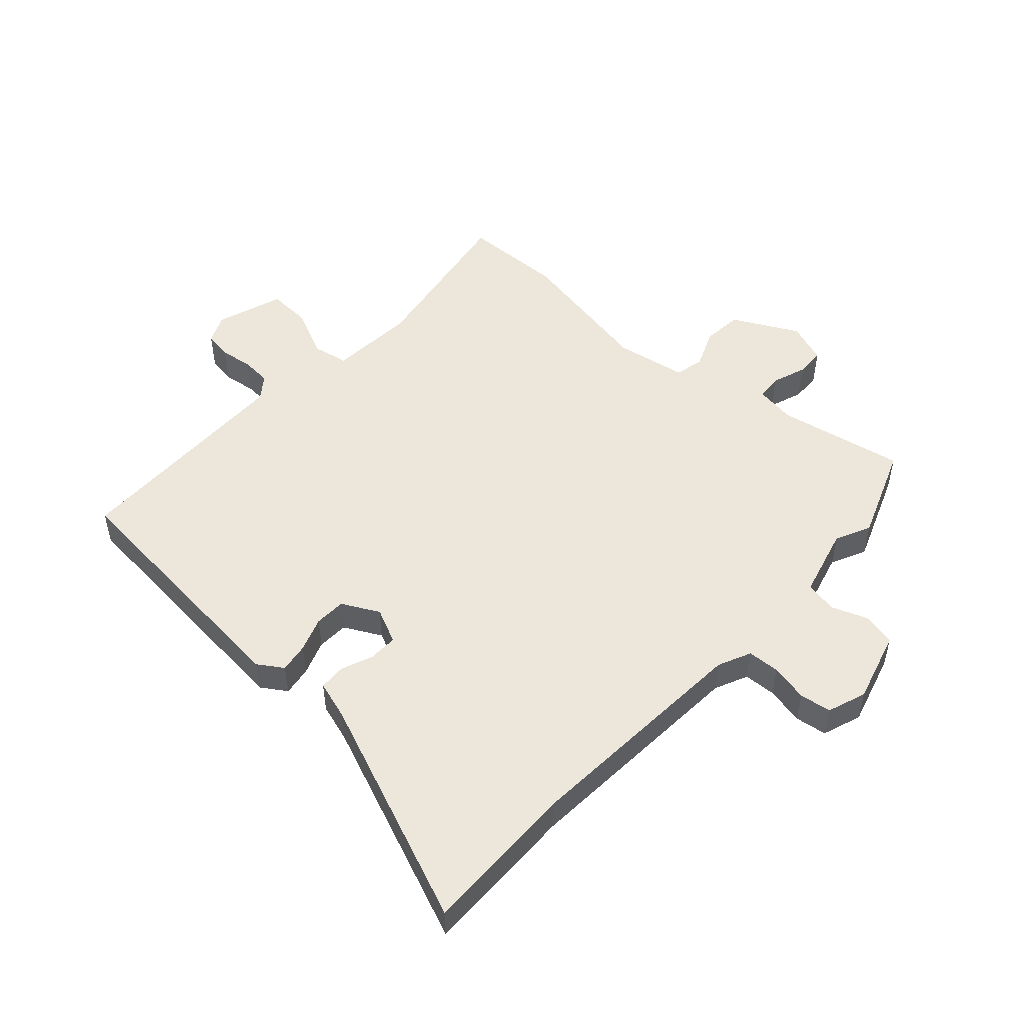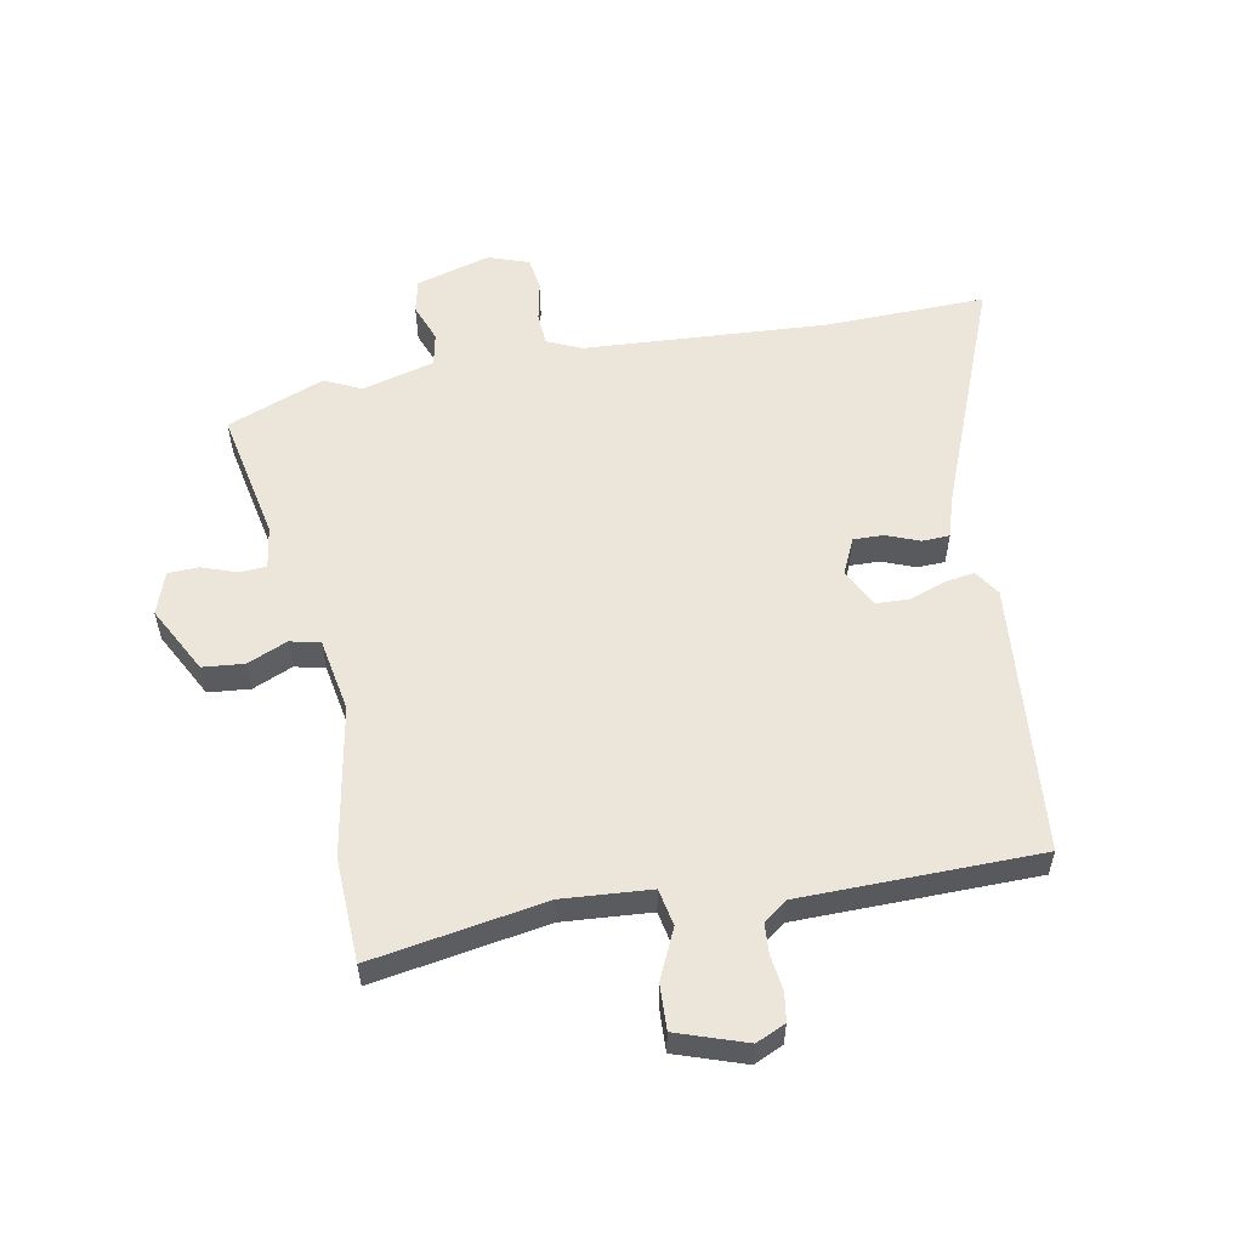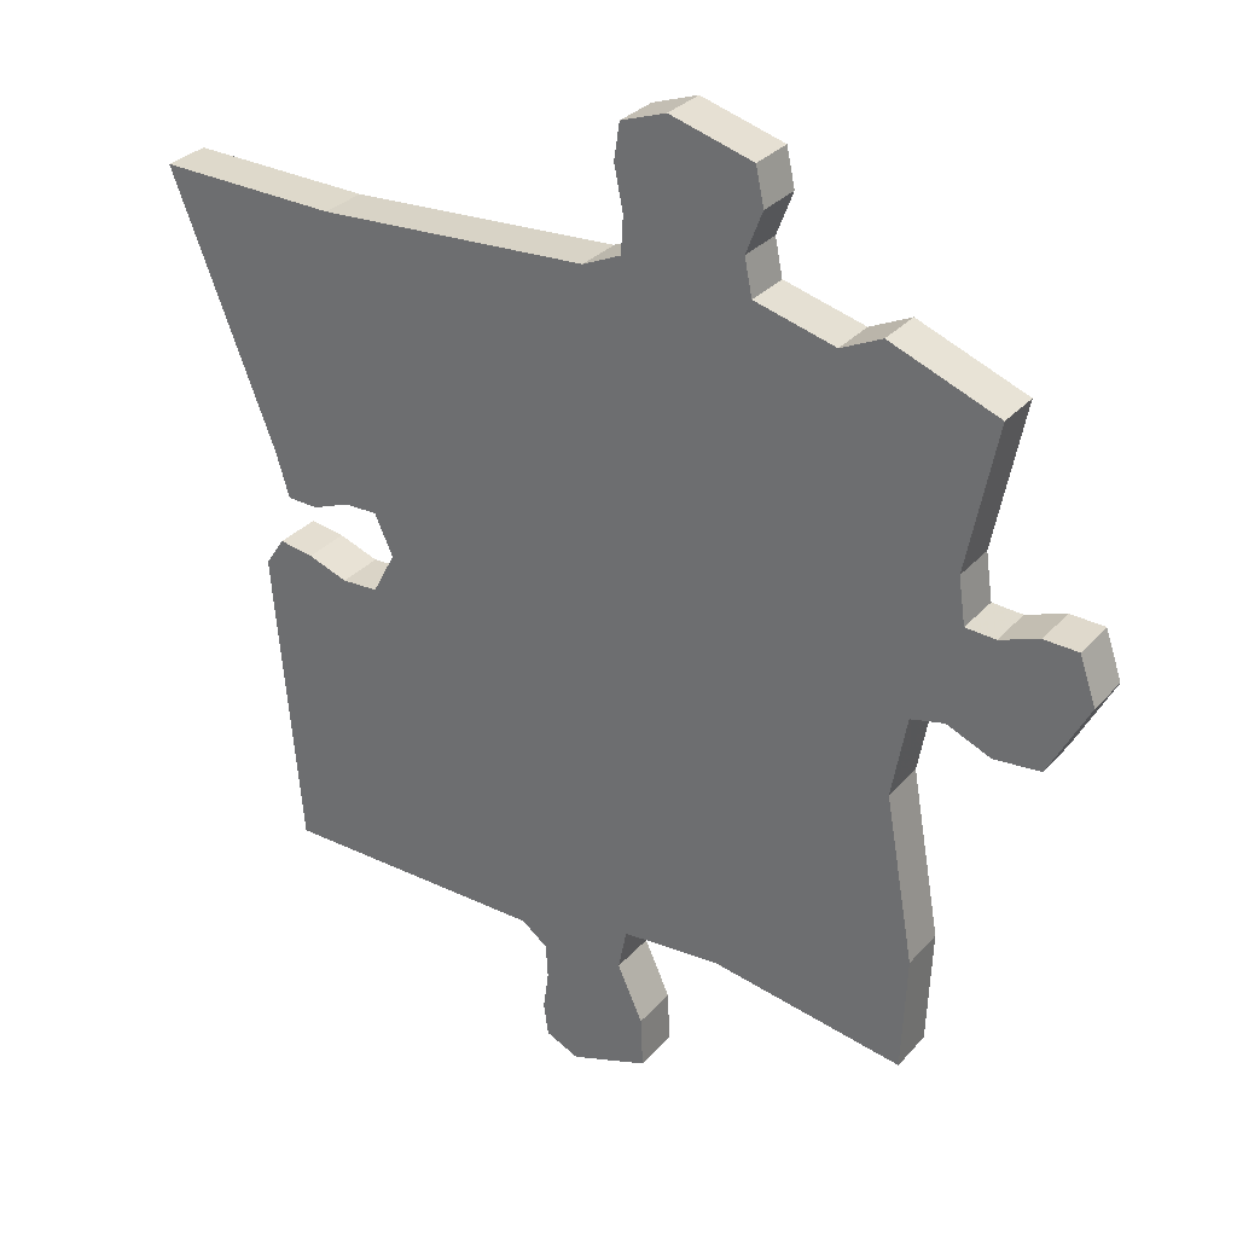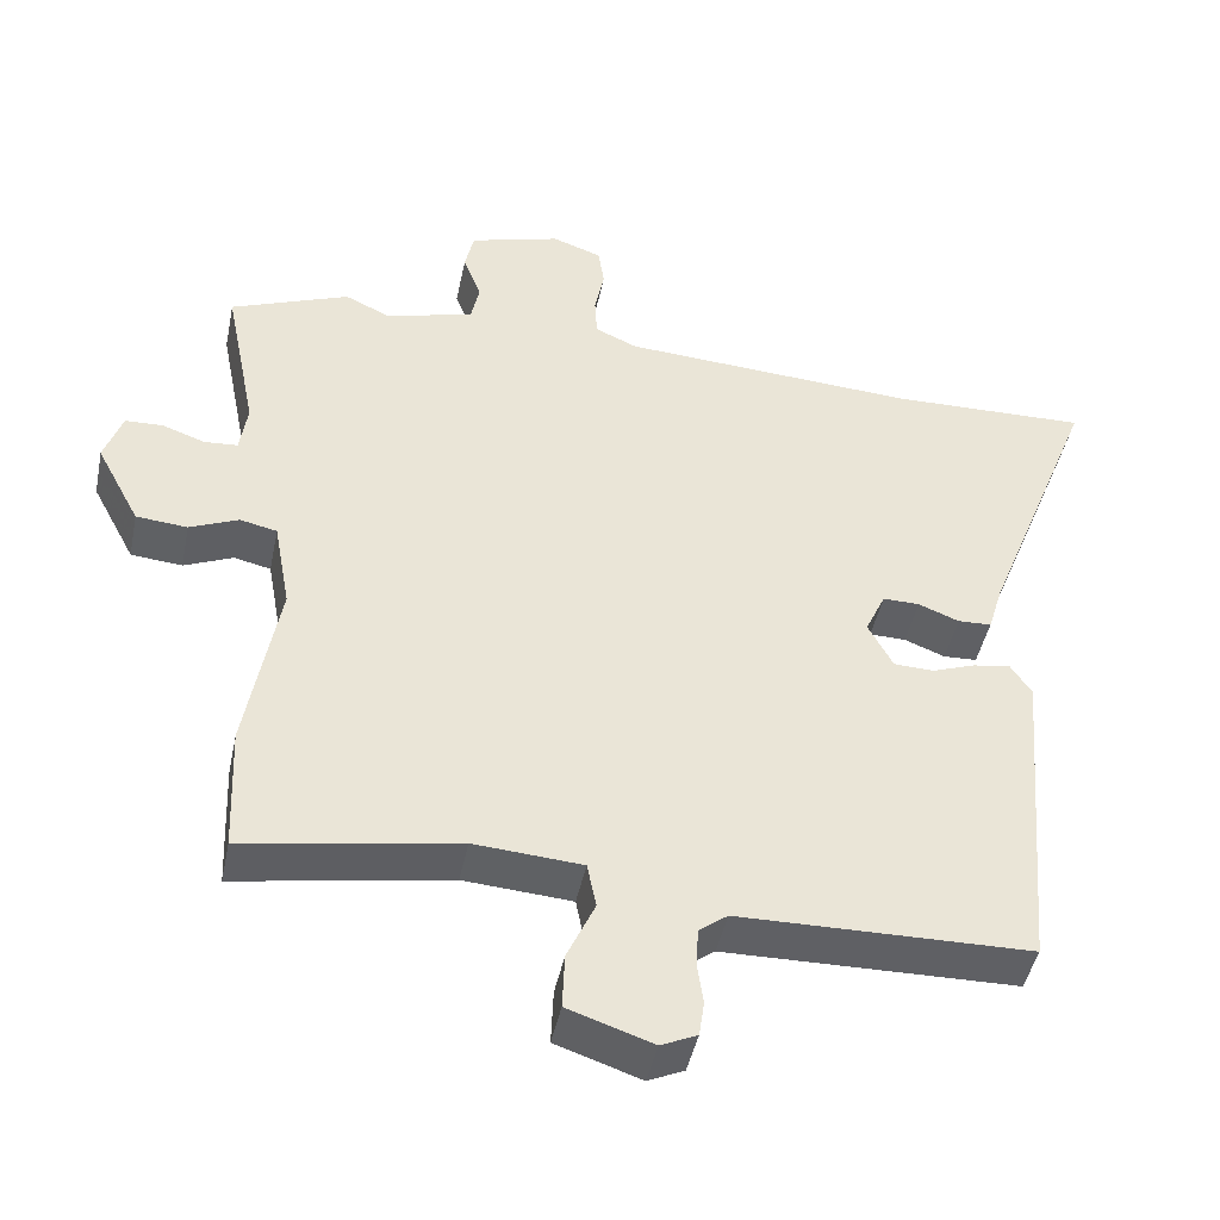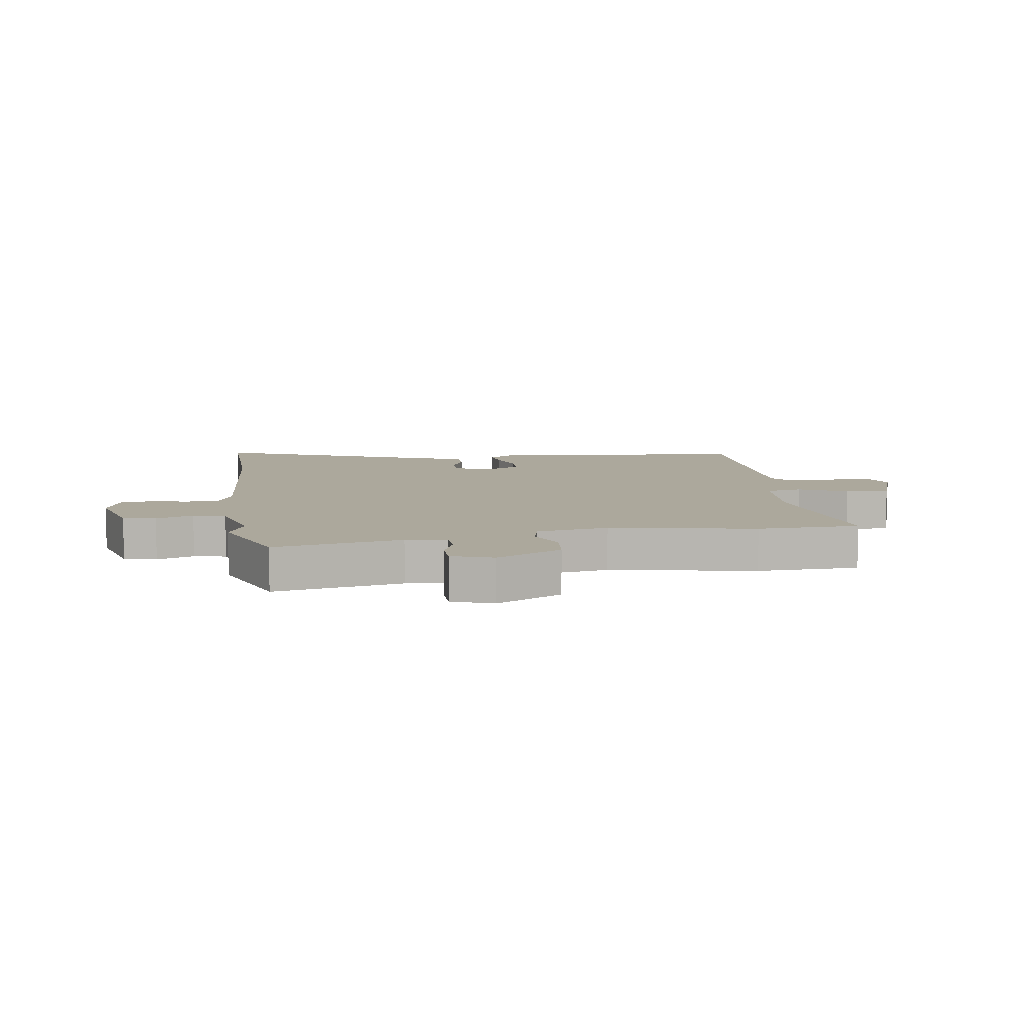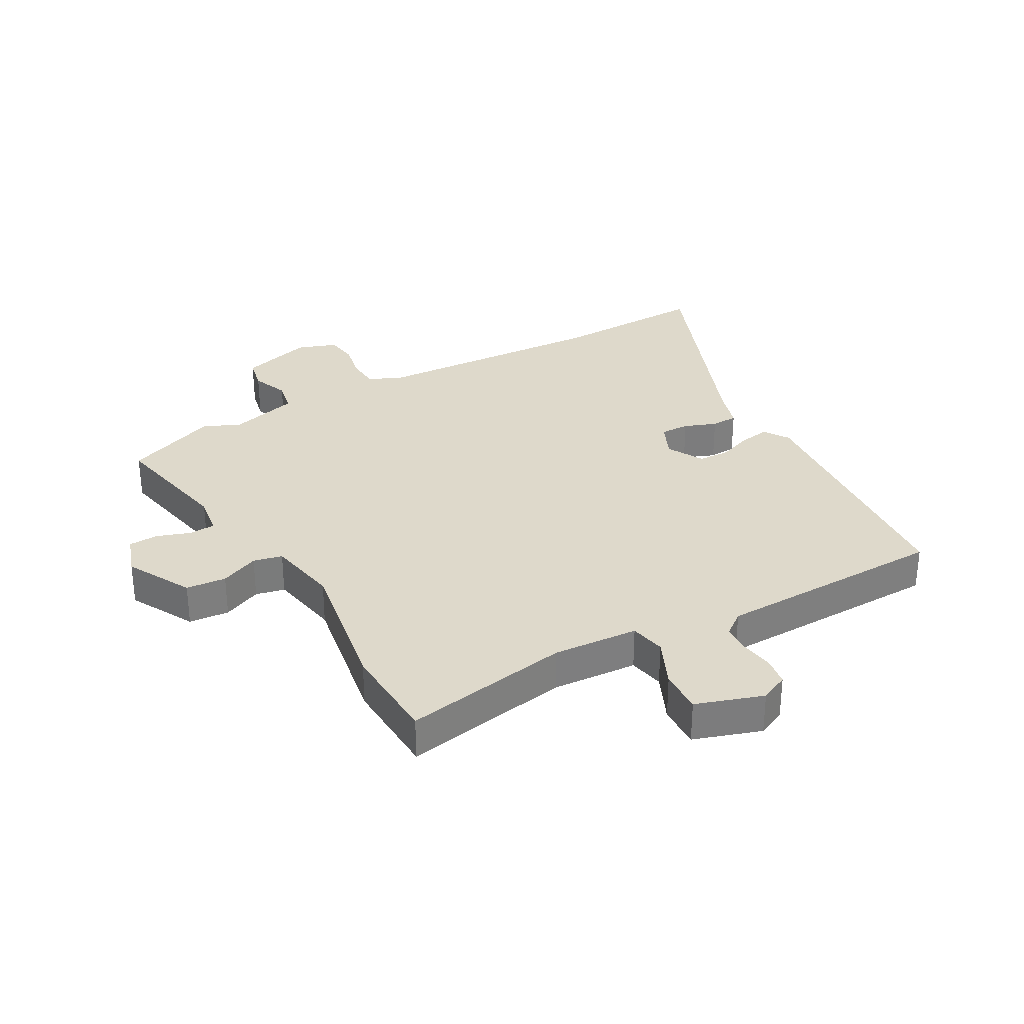
<metadata>
{"format":"obj","ext":"obj","renderer":"f3d","projection":"perspective","resolution":1024,"background":"white","views":[{"elev":50.8,"azim":-47.3,"up":"+Y"},{"elev":56.3,"azim":169.6,"up":"+Y"},{"elev":30.6,"azim":33.4,"up":"+Z"},{"elev":-44.9,"azim":168.4,"up":"+Z"},{"elev":8.5,"azim":82.2,"up":"+Y"},{"elev":31.7,"azim":150.5,"up":"+Y"}]}
</metadata>
<code>
v 0.426 0.07 0.529
v 0.584 0.07 0.467
v 0.541 0.07 0.253
v 0.551 0.07 0.185
v 0.595 0.07 0.182
v 0.652 0.07 0.202
v 0.702 0.07 0.2
v 0.726 0.07 0.131
v 0.668 0.07 0.022
v 0.6 0.07 0.016
v 0.535 0.07 0.044
v 0.486 0.07 0.033
v 0.464 0.07 -0.087
v 0.507 0.07 -0.33
v 0.5 0.07 -0.5
v 0.217 0.07 -0.451
v 0.073 0.07 -0.461
v 0.061 0.07 -0.521
v 0.098 0.07 -0.602
v 0.101 0.07 -0.676
v -0.012 0.07 -0.714
v -0.06 0.07 -0.692
v -0.067 0.07 -0.645
v -0.059 0.07 -0.589
v -0.062 0.07 -0.539
v -0.1 0.07 -0.51
v -0.489 0.07 -0.503
v -0.527 0.07 -0.062
v -0.499 0.07 -0.02
v -0.449 0.07 -0.028
v -0.391 0.07 -0.049
v -0.338 0.07 -0.047
v -0.305 0.07 0.015
v -0.332 0.07 0.074
v -0.381 0.07 0.073
v -0.435 0.07 0.052
v -0.48 0.07 0.054
v -0.5 0.07 0.12
v -0.651 0.07 0.504
v -0.388 0.07 0.497
v 0.008 0.07 0.52
v 0.064 0.07 0.545
v 0.067 0.07 0.599
v 0.054 0.07 0.663
v 0.062 0.07 0.716
v 0.128 0.07 0.739
v 0.249 0.07 0.704
v 0.261 0.07 0.649
v 0.237 0.07 0.587
v 0.248 0.07 0.533
v 0.366 0.07 0.501
v 0.426 0 0.529
v 0.584 0 0.467
v 0.541 0 0.253
v 0.551 0 0.185
v 0.595 0 0.182
v 0.652 0 0.202
v 0.702 0 0.2
v 0.726 0 0.131
v 0.668 0 0.022
v 0.6 0 0.016
v 0.535 0 0.044
v 0.486 0 0.033
v 0.464 0 -0.087
v 0.507 0 -0.33
v 0.5 0 -0.5
v 0.217 0 -0.451
v 0.073 0 -0.461
v 0.061 0 -0.521
v 0.098 0 -0.602
v 0.101 0 -0.676
v -0.012 0 -0.714
v -0.06 0 -0.692
v -0.067 0 -0.645
v -0.059 0 -0.589
v -0.062 0 -0.539
v -0.1 0 -0.51
v -0.489 0 -0.503
v -0.527 0 -0.062
v -0.499 0 -0.02
v -0.449 0 -0.028
v -0.391 0 -0.049
v -0.338 0 -0.047
v -0.305 0 0.015
v -0.332 0 0.074
v -0.381 0 0.073
v -0.435 0 0.052
v -0.48 0 0.054
v -0.5 0 0.12
v -0.651 0 0.504
v -0.388 0 0.497
v 0.008 0 0.52
v 0.064 0 0.545
v 0.067 0 0.599
v 0.054 0 0.663
v 0.062 0 0.716
v 0.128 0 0.739
v 0.249 0 0.704
v 0.261 0 0.649
v 0.237 0 0.587
v 0.248 0 0.533
v 0.366 0 0.501
f 46 47 48 49
f 46 49 50
f 43 44 45 46
f 42 43 46 50
f 41 42 50 51
f 38 39 40
f 38 40 41 51
f 35 36 37 38
f 34 35 38 51
f 28 29 30 31
f 26 27 28 31
f 25 26 31 32
f 21 22 23 24
f 21 24 25
f 18 19 20 21
f 17 18 21 25
f 13 14 15 16
f 12 13 16 17
f 8 9 10 11
f 8 11 12
f 5 6 7 8
f 4 5 8 12
f 3 4 12 17
f 33 34 51 1
f 17 25 32 33
f 3 17 33
f 1 2 3 33
f 100 99 98 97
f 101 100 97
f 97 96 95 94
f 101 97 94 93
f 102 101 93 92
f 91 90 89
f 102 92 91 89
f 89 88 87 86
f 102 89 86 85
f 82 81 80 79
f 82 79 78 77
f 83 82 77 76
f 75 74 73 72
f 76 75 72
f 72 71 70 69
f 76 72 69 68
f 67 66 65 64
f 68 67 64 63
f 62 61 60 59
f 63 62 59
f 59 58 57 56
f 63 59 56 55
f 68 63 55 54
f 52 102 85 84
f 84 83 76 68
f 84 68 54
f 84 54 53 52
f 1 52 53 2
f 2 53 54 3
f 3 54 55 4
f 4 55 56 5
f 5 56 57 6
f 6 57 58 7
f 7 58 59 8
f 8 59 60 9
f 9 60 61 10
f 10 61 62 11
f 11 62 63 12
f 12 63 64 13
f 13 64 65 14
f 14 65 66 15
f 15 66 67 16
f 16 67 68 17
f 17 68 69 18
f 18 69 70 19
f 19 70 71 20
f 20 71 72 21
f 21 72 73 22
f 22 73 74 23
f 23 74 75 24
f 24 75 76 25
f 25 76 77 26
f 26 77 78 27
f 27 78 79 28
f 28 79 80 29
f 29 80 81 30
f 30 81 82 31
f 31 82 83 32
f 32 83 84 33
f 33 84 85 34
f 34 85 86 35
f 35 86 87 36
f 36 87 88 37
f 37 88 89 38
f 38 89 90 39
f 39 90 91 40
f 40 91 92 41
f 41 92 93 42
f 42 93 94 43
f 43 94 95 44
f 44 95 96 45
f 45 96 97 46
f 46 97 98 47
f 47 98 99 48
f 48 99 100 49
f 49 100 101 50
f 50 101 102 51
f 51 102 52 1

</code>
